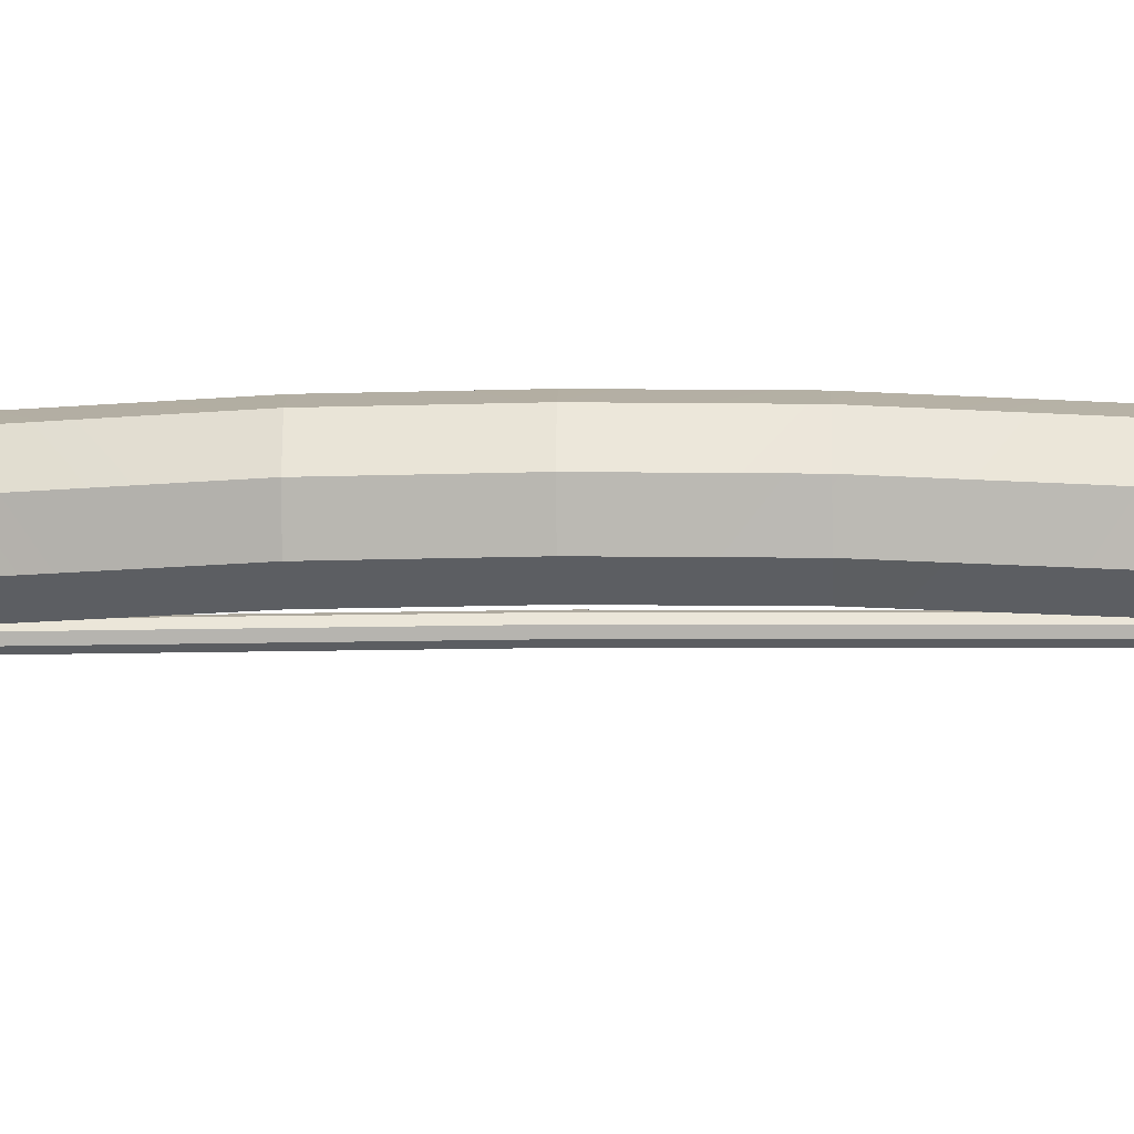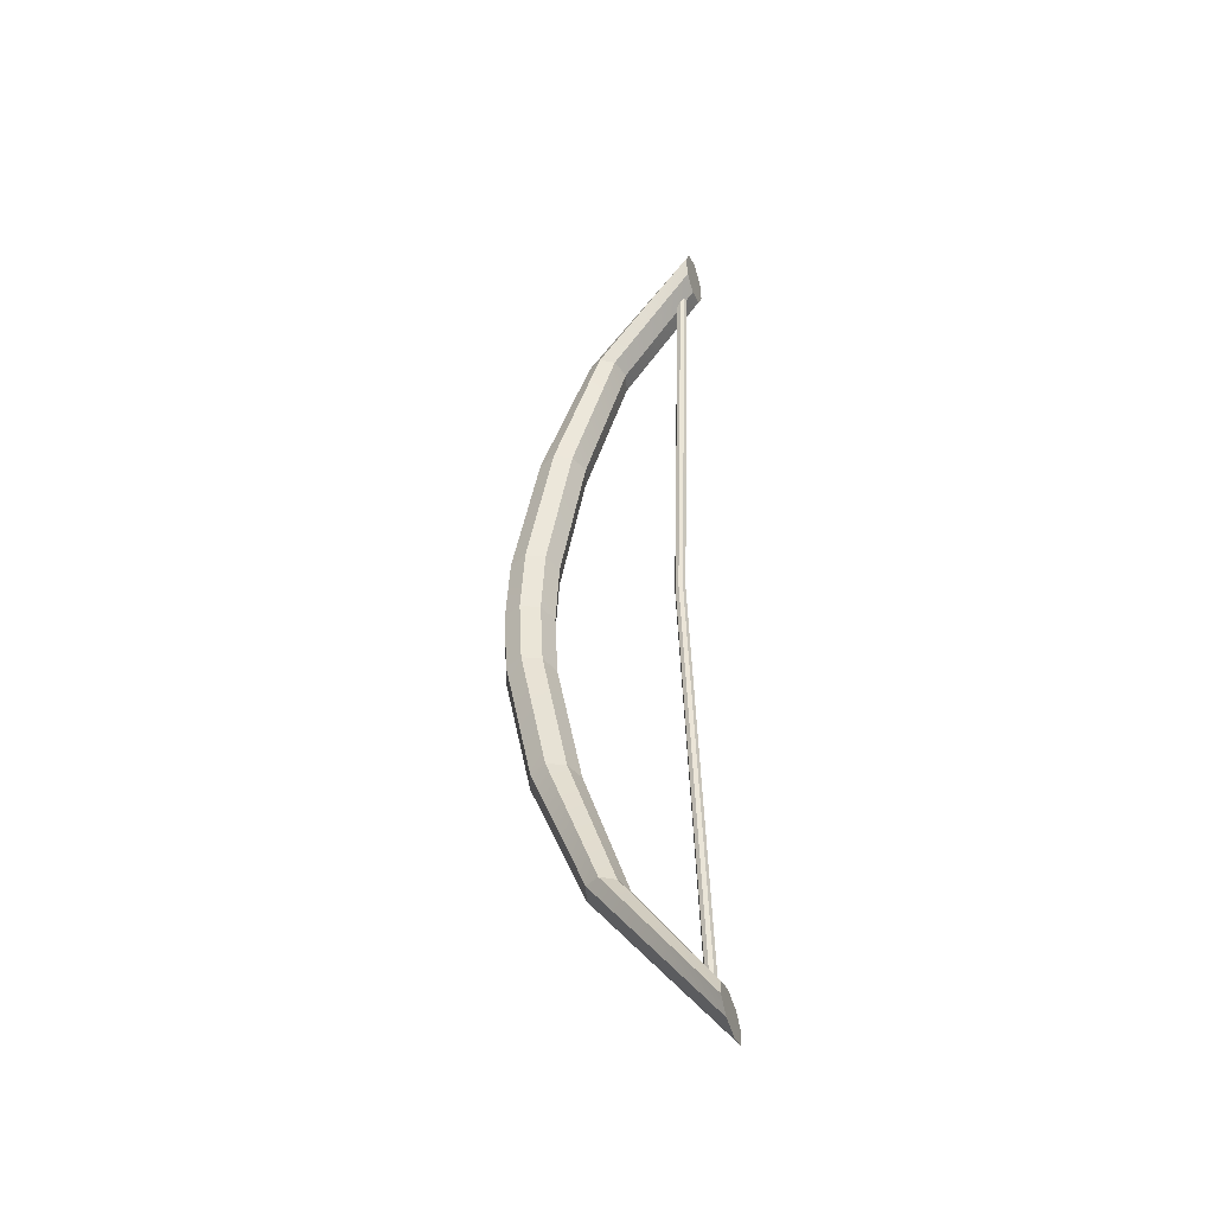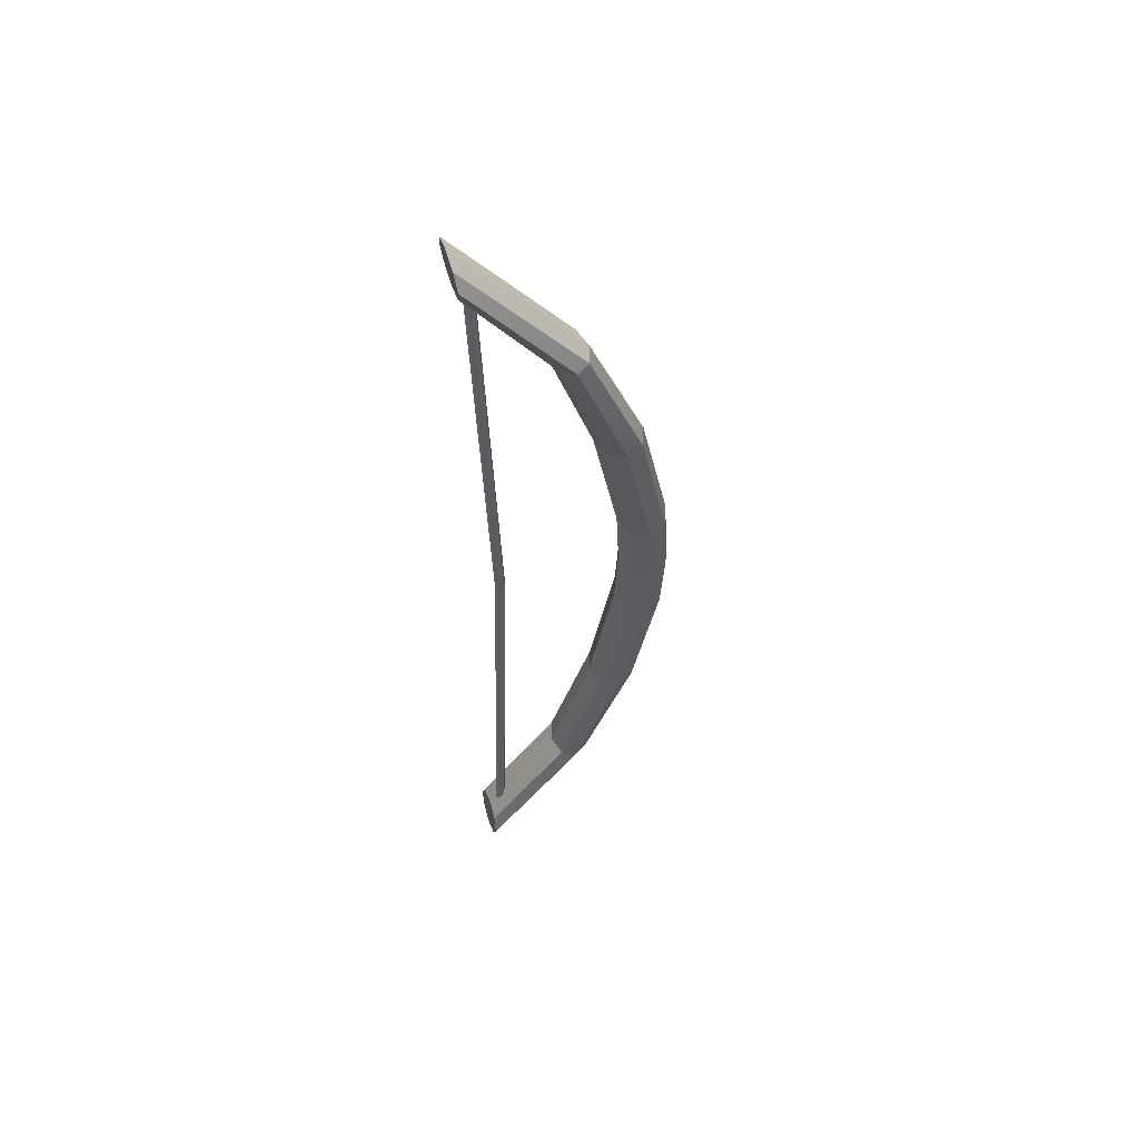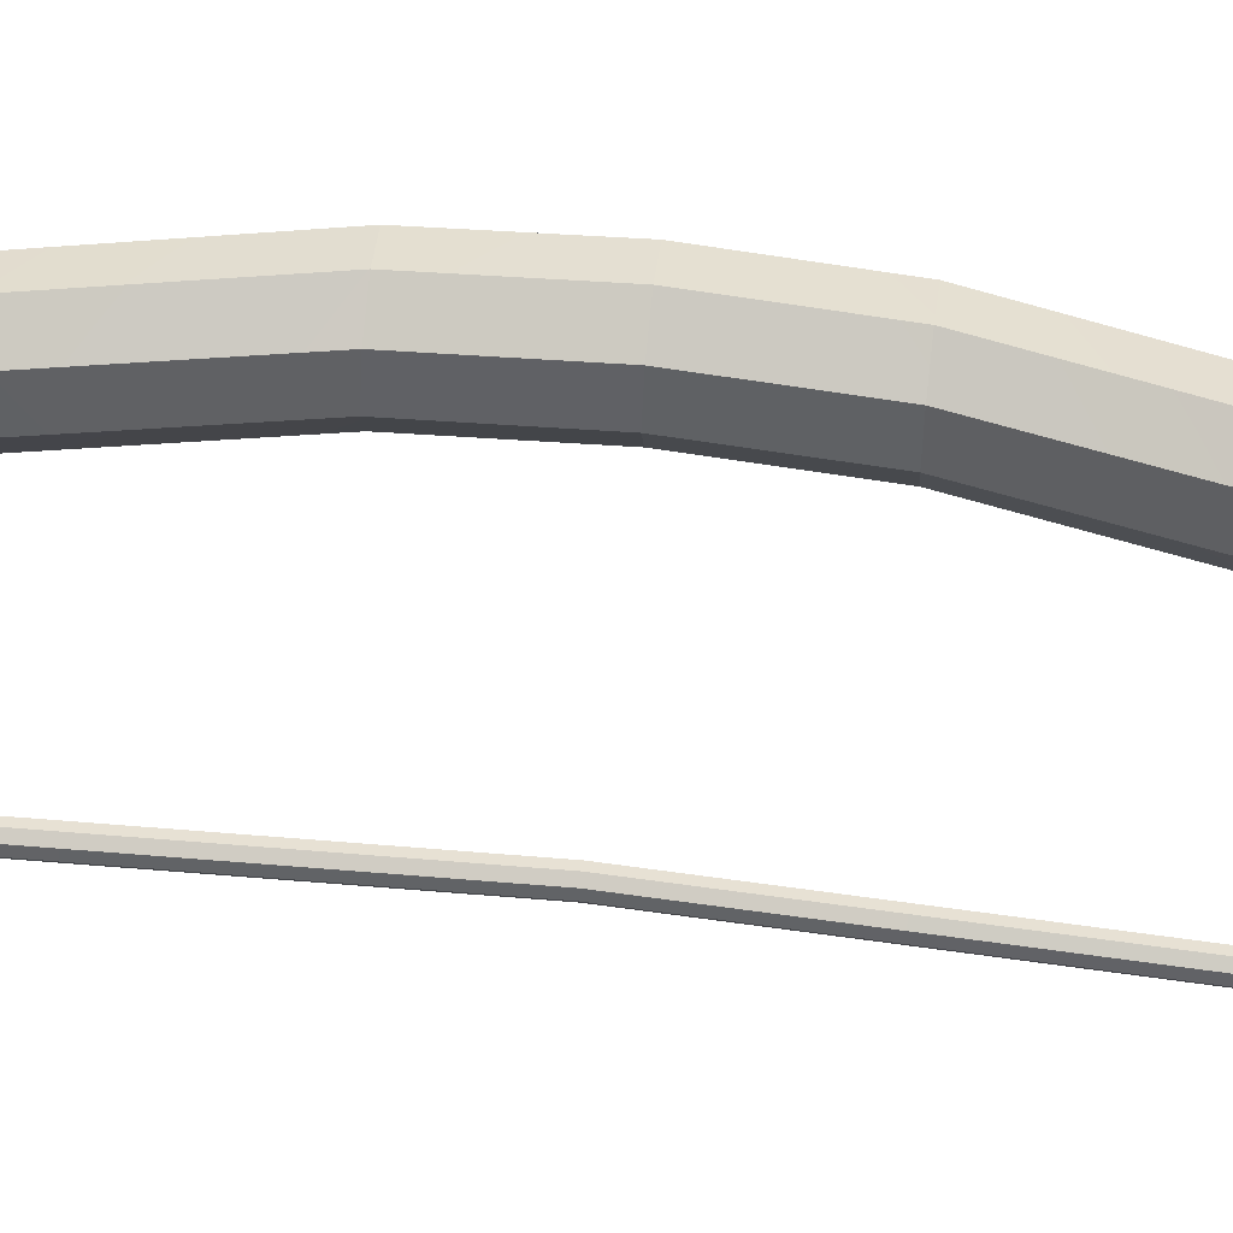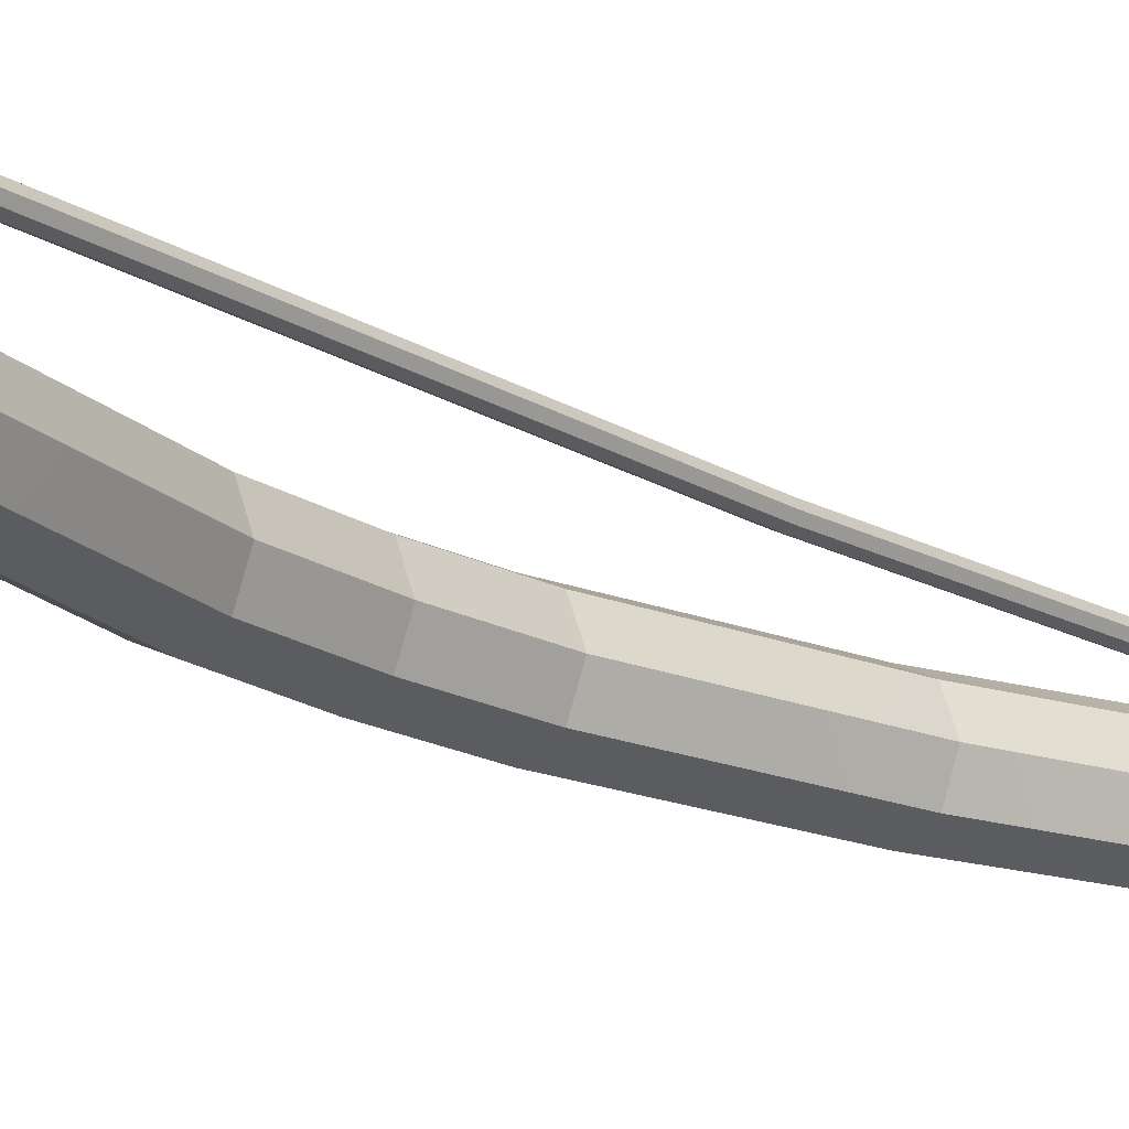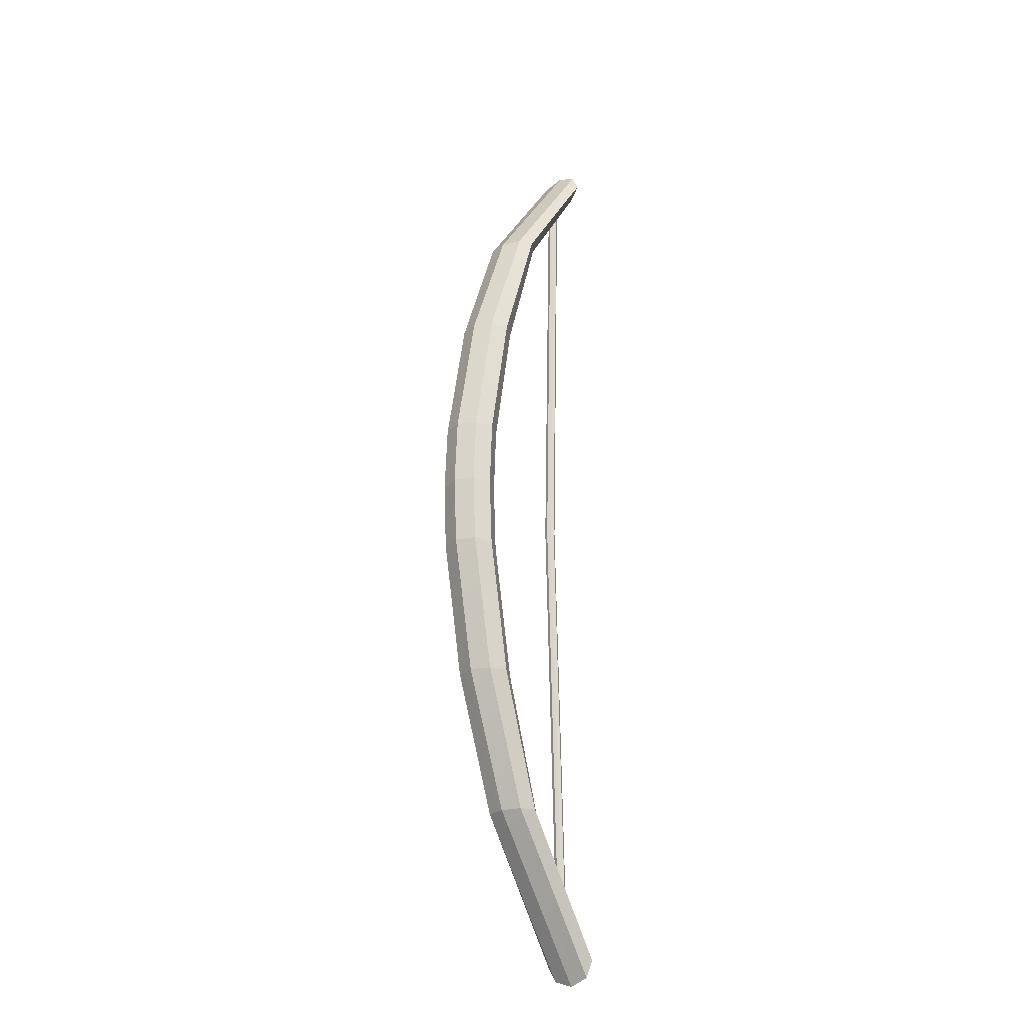
<metadata>
{"format":"obj","ext":"obj","renderer":"f3d","projection":"perspective","resolution":1024,"background":"white","views":[{"elev":-13.4,"azim":91.5,"up":"+Z"},{"elev":-45.9,"azim":-161.2,"up":"+Y"},{"elev":56.8,"azim":-17.5,"up":"+Y"},{"elev":61.1,"azim":-83.4,"up":"+Z"},{"elev":-16.9,"azim":-140.8,"up":"+Z"},{"elev":-25.0,"azim":126.9,"up":"+Y"}]}
</metadata>
<code>
o Bow_Cylinder
v 1.262 2.429 -0.1416
v 1.255 2.513 -0.1001
v 1.252 2.548 -2e-06
v 1.255 2.513 0.1001
v 1.262 2.429 0.1416
v 1.268 2.345 0.1001
v 1.271 2.31 -2e-06
v 1.268 2.345 -0.1001
v 2.138 0.347 -0.1416
v 2.005 1.041 -0.1416
v 1.759 1.735 -0.1416
v 1.828 1.735 -0.1001
v 2.091 1.041 -0.1001
v 2.228 0.347 -0.1001
v 1.856 1.735 -1e-06
v 2.127 1.041 -0
v 2.265 0.347 0
v 1.828 1.735 0.1001
v 2.091 1.041 0.1001
v 2.228 0.347 0.1001
v 1.759 1.735 0.1416
v 2.005 1.041 0.1416
v 2.138 0.347 0.1416
v 1.689 1.735 0.1001
v 1.918 1.041 0.1001
v 2.048 0.347 0.1001
v 1.661 1.735 -1e-06
v 1.882 1.041 -1e-06
v 2.011 0.347 -0
v 1.689 1.735 -0.1001
v 1.918 1.041 -0.1001
v 2.048 0.347 -0.1001
v 1.26 -2.428 -0.1416
v 1.253 -2.512 -0.1001
v 1.25 -2.547 0
v 1.253 -2.512 0.1001
v 1.26 -2.428 0.1416
v 1.266 -2.344 0.1001
v 1.269 -2.309 -0
v 1.266 -2.344 -0.1001
v 2.138 -0.347 -0.1416
v 2.004 -1.041 -0.1416
v 1.757 -1.735 -0.1416
v 1.826 -1.735 -0.1001
v 2.091 -1.041 -0.1001
v 2.228 -0.347 -0.1001
v 1.855 -1.735 0
v 2.126 -1.041 0
v 2.265 -0.347 0
v 1.826 -1.735 0.1001
v 2.091 -1.041 0.1001
v 2.228 -0.347 0.1001
v 1.757 -1.735 0.1416
v 2.004 -1.041 0.1416
v 2.138 -0.347 0.1416
v 1.688 -1.734 0.1001
v 1.917 -1.041 0.1001
v 2.048 -0.3469 0.1001
v 1.659 -1.734 0
v 1.881 -1.041 0
v 2.011 -0.3469 0
v 1.688 -1.734 -0.1001
v 1.917 -1.041 -0.1001
v 2.048 -0.3469 -0.1001
v 2.156 0 -0.1416
v 2.246 0 -0.1001
v 2.284 0 0
v 2.246 0 0.1001
v 2.156 0 0.1416
v 2.065 0 0.1001
v 2.027 0 -0
v 2.065 0 -0.1001
v 1.334 2.307 -0.02669
v 1.332 -2.306 -0.02669
v 1.353 2.307 -0.01888
v 1.351 -2.306 -0.01887
v 1.361 2.307 -2e-06
v 1.359 -2.306 0
v 1.353 2.307 0.01887
v 1.351 -2.306 0.01887
v 1.334 2.307 0.02669
v 1.332 -2.306 0.02669
v 1.315 2.307 0.01887
v 1.314 -2.306 0.01887
v 1.308 2.307 -2e-06
v 1.306 -2.306 -0
v 1.315 2.307 -0.01888
v 1.314 -2.306 -0.01887
v 1.403 0 -0.02669
v 1.422 -0 -0.01887
v 1.43 -0 -0
v 1.422 -0 0.01887
v 1.403 -0 0.02669
v 1.384 -0 0.01887
v 1.376 -0 -0
v 1.384 -0 -0.01887
f 11 2 12
f 12 3 15
f 15 4 18
f 18 5 21
f 21 6 24
f 6 27 24
f 38 35 36
f 27 8 30
f 30 1 11
f 72 9 65
f 32 10 9
f 31 11 10
f 71 32 72
f 29 31 32
f 28 30 31
f 26 71 70
f 25 29 26
f 24 28 25
f 69 26 70
f 23 25 26
f 22 24 25
f 68 23 69
f 20 22 23
f 19 21 22
f 67 20 68
f 17 19 20
f 16 18 19
f 66 17 67
f 14 16 17
f 13 15 16
f 65 14 66
f 9 13 14
f 10 12 13
f 95 88 86
f 43 34 33
f 44 35 34
f 47 36 35
f 50 37 36
f 53 38 37
f 59 38 56
f 37 38 36
f 59 40 39
f 62 33 40
f 72 41 64
f 64 42 63
f 63 43 62
f 71 64 61
f 61 63 60
f 60 62 59
f 71 58 70
f 61 57 58
f 60 56 57
f 69 58 55
f 55 57 54
f 54 56 53
f 68 55 52
f 52 54 51
f 51 53 50
f 67 52 49
f 49 51 48
f 48 50 47
f 66 49 46
f 46 48 45
f 45 47 44
f 65 46 41
f 41 45 42
f 42 44 43
f 89 76 74
f 90 78 76
f 92 78 91
f 93 80 92
f 94 82 93
f 95 84 94
f 96 74 88
f 33 34 40
f 35 40 34
f 5 4 6
f 3 6 4
f 3 8 7
f 1 8 2
f 73 96 87
f 83 95 94
f 81 94 93
f 79 93 92
f 77 92 91
f 77 90 75
f 75 89 73
f 87 95 85
f 12 2 3
f 15 3 4
f 18 4 5
f 21 5 6
f 69 23 26
f 23 22 25
f 22 21 24
f 68 20 23
f 20 19 22
f 19 18 21
f 67 17 20
f 17 16 19
f 16 15 18
f 66 14 17
f 14 13 16
f 13 12 15
f 44 47 35
f 47 50 36
f 50 53 37
f 53 56 38
f 69 70 58
f 55 58 57
f 54 57 56
f 68 69 55
f 52 55 54
f 51 54 53
f 67 68 52
f 49 52 51
f 48 51 50
f 66 67 49
f 46 49 48
f 45 48 47
f 11 1 2
f 6 7 27
f 38 39 35
f 27 7 8
f 30 8 1
f 72 32 9
f 32 31 10
f 31 30 11
f 71 29 32
f 29 28 31
f 28 27 30
f 26 29 71
f 25 28 29
f 24 27 28
f 65 9 14
f 9 10 13
f 10 11 12
f 95 96 88
f 43 44 34
f 59 39 38
f 59 62 40
f 62 43 33
f 72 65 41
f 64 41 42
f 63 42 43
f 71 72 64
f 61 64 63
f 60 63 62
f 71 61 58
f 61 60 57
f 60 59 56
f 65 66 46
f 41 46 45
f 42 45 44
f 89 90 76
f 90 91 78
f 92 80 78
f 93 82 80
f 94 84 82
f 95 86 84
f 96 89 74
f 35 39 40
f 3 7 6
f 3 2 8
f 73 89 96
f 83 85 95
f 81 83 94
f 79 81 93
f 77 79 92
f 77 91 90
f 75 90 89
f 87 96 95

</code>
